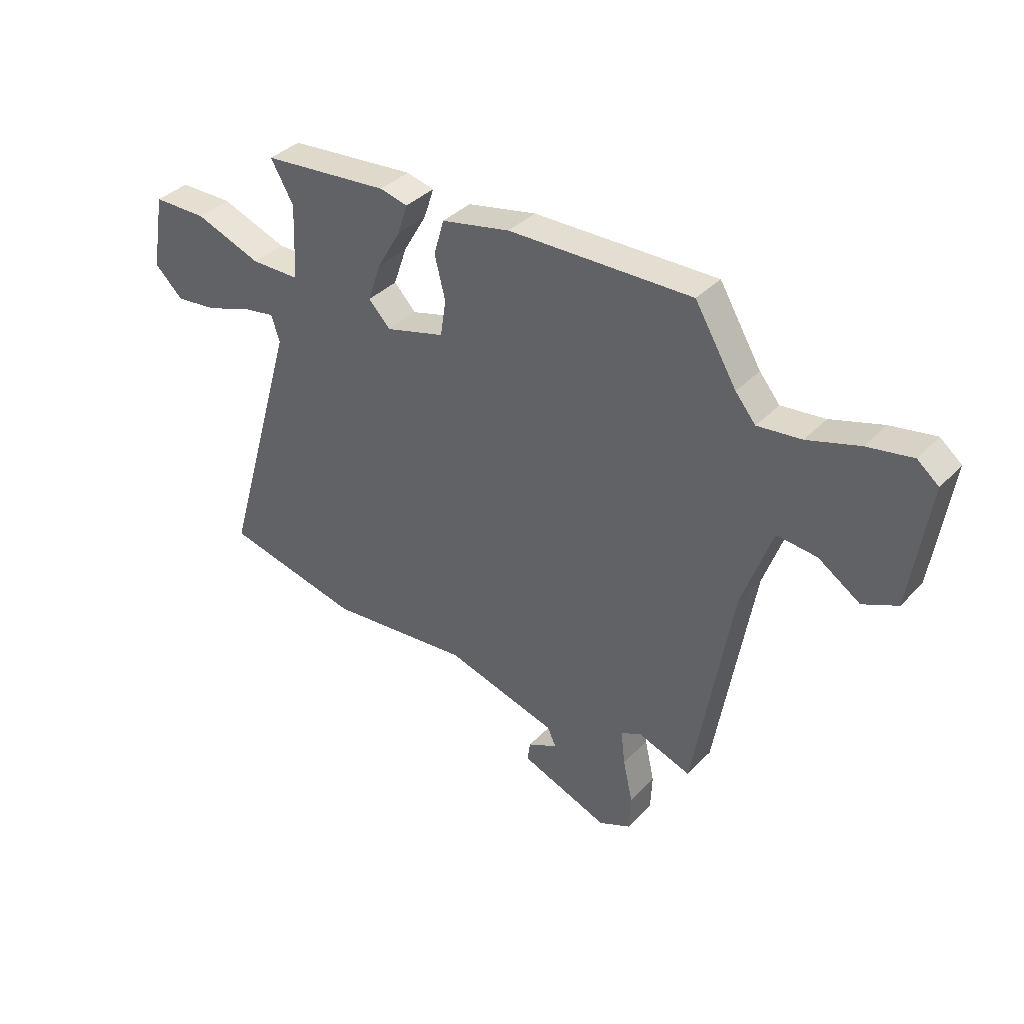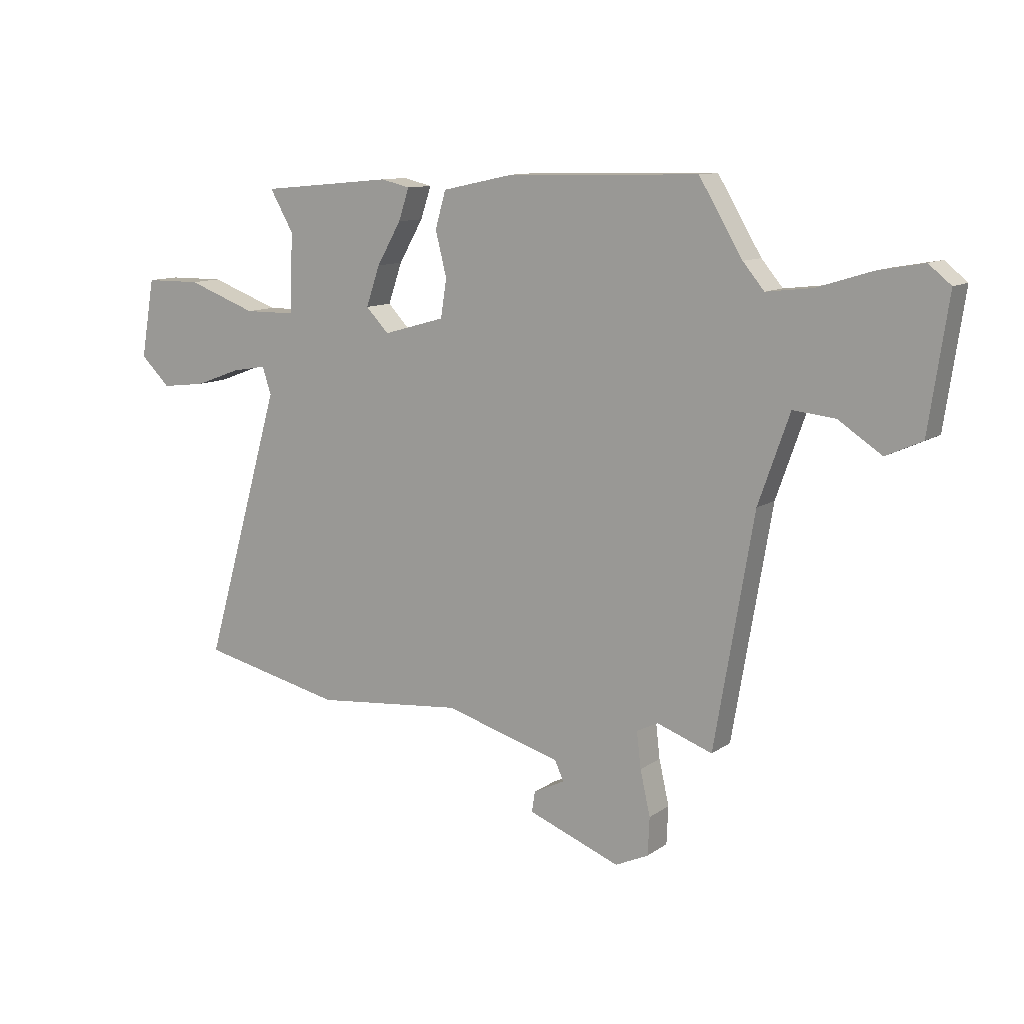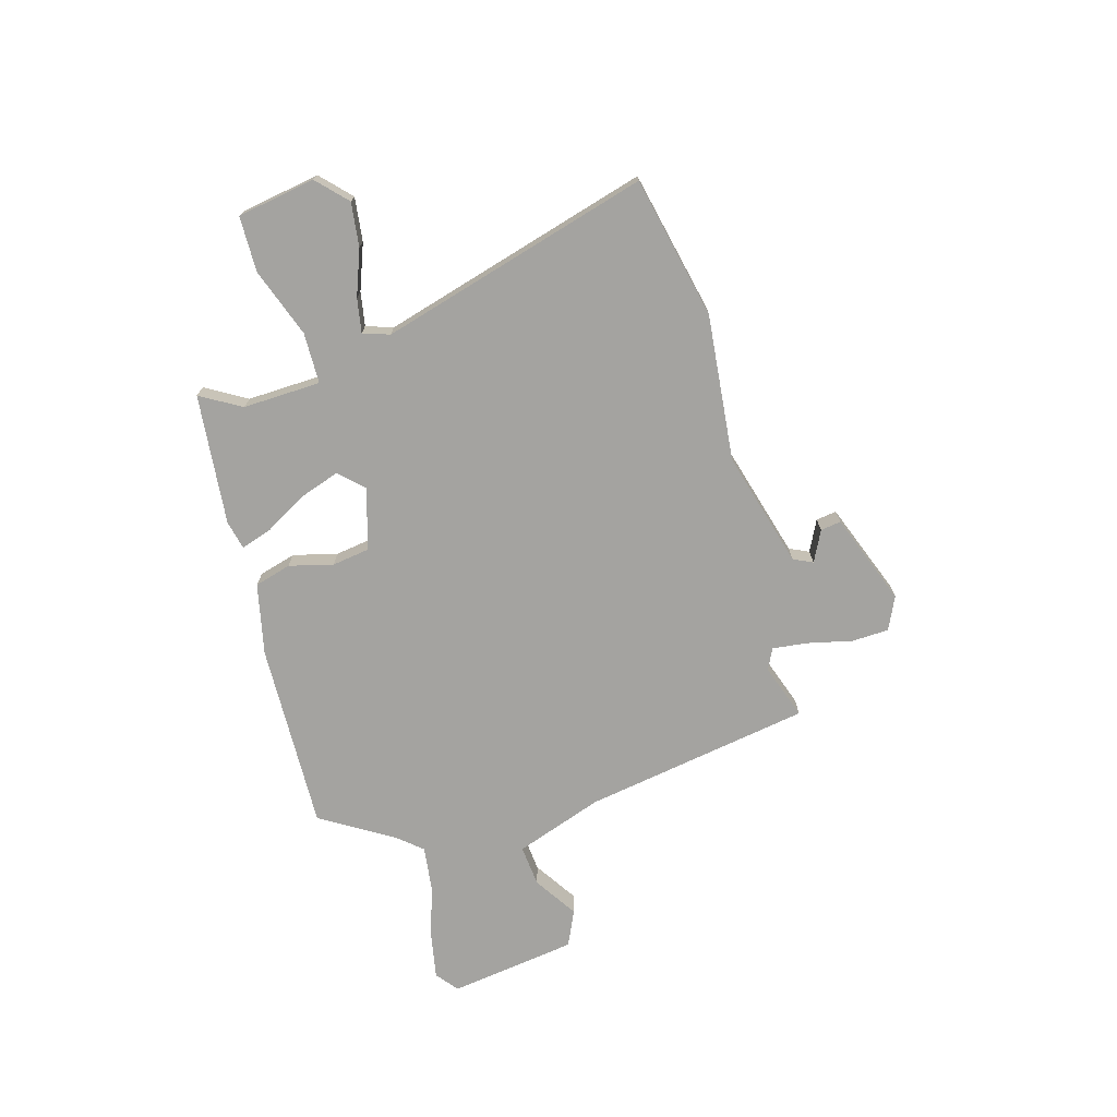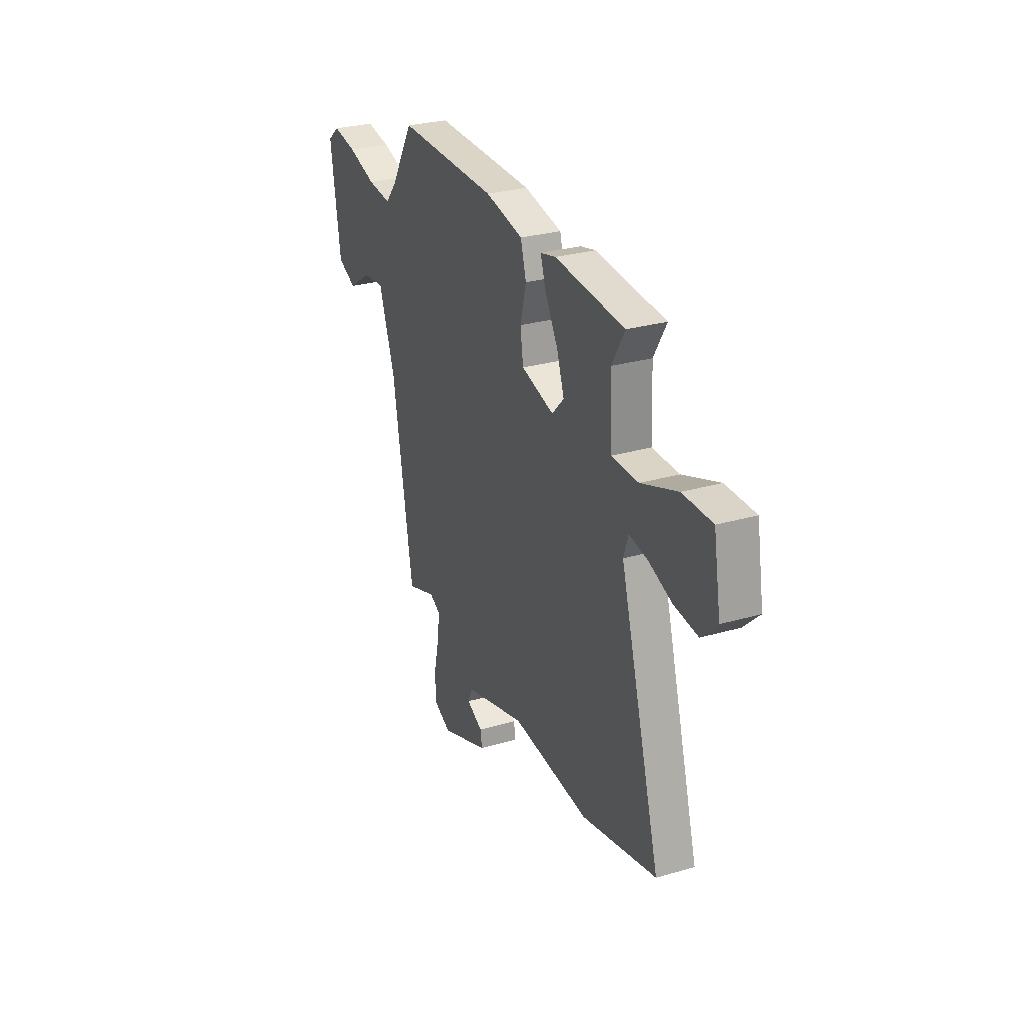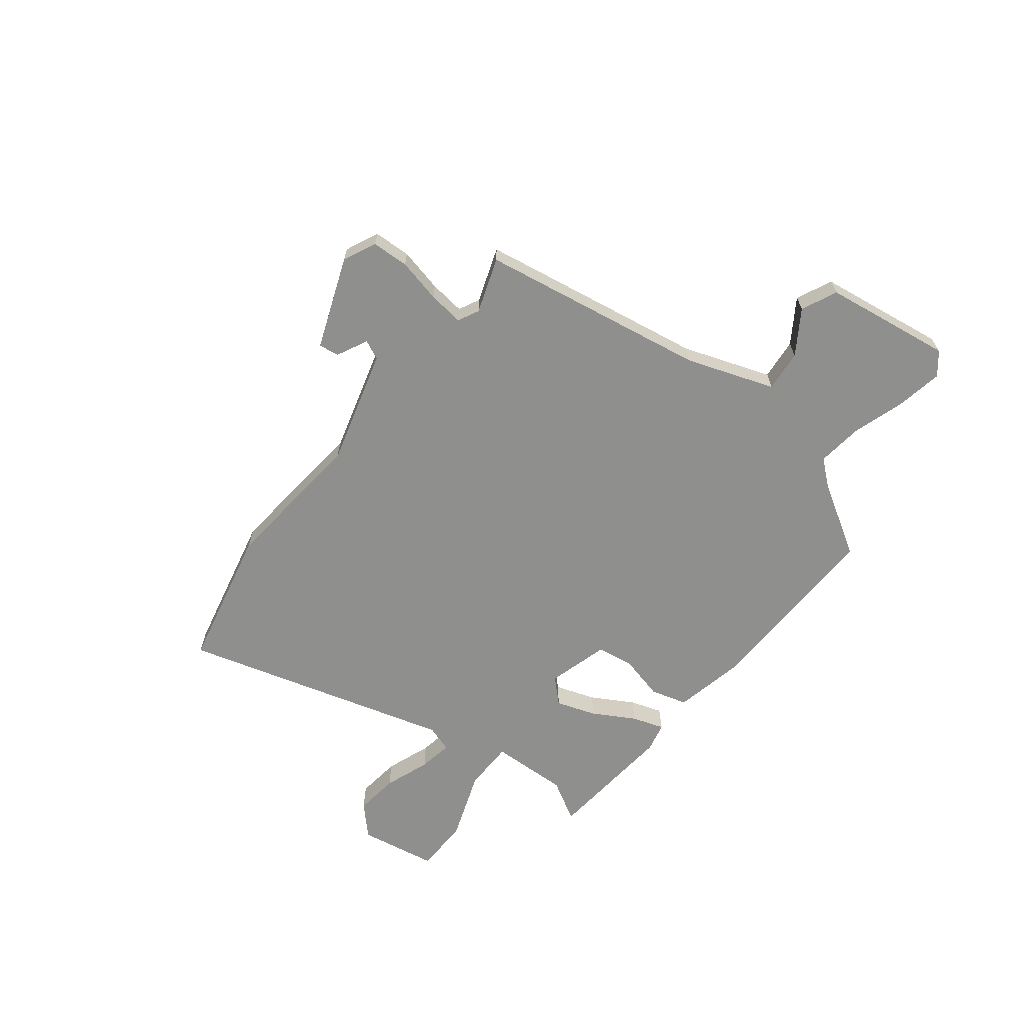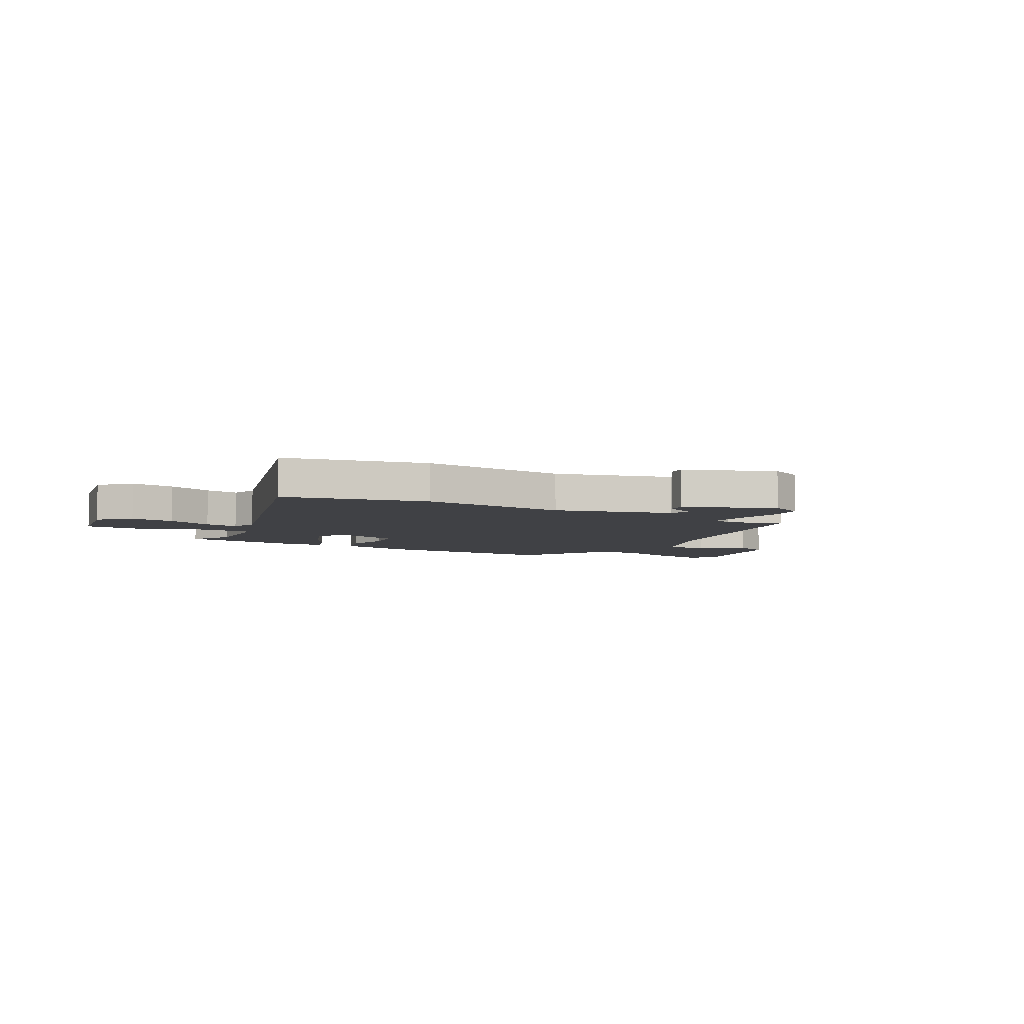
<metadata>
{"format":"obj","ext":"obj","renderer":"f3d","projection":"perspective","resolution":1024,"background":"white","views":[{"elev":37.1,"azim":-142.5,"up":"+Z"},{"elev":11.0,"azim":-148.2,"up":"+Z"},{"elev":-72.8,"azim":105.7,"up":"+Y"},{"elev":28.3,"azim":66.4,"up":"+Z"},{"elev":-65.3,"azim":-128.1,"up":"+Y"},{"elev":-5.8,"azim":151.2,"up":"+Y"}]}
</metadata>
<code>
v -0.413 0.07 -0.496
v -0.487 0.07 -0.062
v -0.546 0.07 0.105
v -0.625 0.07 0.097
v -0.707 0.07 0.043
v -0.775 0.07 0.074
v -0.811 0.07 0.318
v -0.769 0.07 0.352
v -0.681 0.07 0.336
v -0.579 0.07 0.304
v -0.493 0.07 0.294
v -0.453 0.07 0.342
v -0.371 0.07 0.479
v -0.011 0.07 0.471
v 0.125 0.07 0.442
v 0.145 0.07 0.372
v 0.124 0.07 0.288
v 0.135 0.07 0.216
v 0.252 0.07 0.183
v 0.295 0.07 0.228
v 0.269 0.07 0.304
v 0.223 0.07 0.384
v 0.203 0.07 0.444
v 0.258 0.07 0.457
v 0.508 0.07 0.434
v 0.463 0.07 0.356
v 0.469 0.07 0.207
v 0.566 0.07 0.206
v 0.697 0.07 0.254
v 0.803 0.07 0.253
v 0.829 0.07 0.104
v 0.773 0.07 0.05
v 0.689 0.07 0.06
v 0.602 0.07 0.092
v 0.537 0.07 0.103
v 0.52 0.07 0.052
v 0.668 0.07 -0.462
v 0.398 0.07 -0.523
v 0.118 0.07 -0.496
v -0.103 0.07 -0.559
v -0.12 0.07 -0.596
v -0.061 0.07 -0.625
v -0.055 0.07 -0.664
v -0.229 0.07 -0.731
v -0.292 0.07 -0.702
v -0.295 0.07 -0.631
v -0.276 0.07 -0.547
v -0.268 0.07 -0.479
v -0.308 0.07 -0.459
v -0.413 0 -0.496
v -0.487 0 -0.062
v -0.546 0 0.105
v -0.625 0 0.097
v -0.707 0 0.043
v -0.775 0 0.074
v -0.811 0 0.318
v -0.769 0 0.352
v -0.681 0 0.336
v -0.579 0 0.304
v -0.493 0 0.294
v -0.453 0 0.342
v -0.371 0 0.479
v -0.011 0 0.471
v 0.125 0 0.442
v 0.145 0 0.372
v 0.124 0 0.288
v 0.135 0 0.216
v 0.252 0 0.183
v 0.295 0 0.228
v 0.269 0 0.304
v 0.223 0 0.384
v 0.203 0 0.444
v 0.258 0 0.457
v 0.508 0 0.434
v 0.463 0 0.356
v 0.469 0 0.207
v 0.566 0 0.206
v 0.697 0 0.254
v 0.803 0 0.253
v 0.829 0 0.104
v 0.773 0 0.05
v 0.689 0 0.06
v 0.602 0 0.092
v 0.537 0 0.103
v 0.52 0 0.052
v 0.668 0 -0.462
v 0.398 0 -0.523
v 0.118 0 -0.496
v -0.103 0 -0.559
v -0.12 0 -0.596
v -0.061 0 -0.625
v -0.055 0 -0.664
v -0.229 0 -0.731
v -0.292 0 -0.702
v -0.295 0 -0.631
v -0.276 0 -0.547
v -0.268 0 -0.479
v -0.308 0 -0.459
f 45 46 47
f 44 45 47
f 43 44 47
f 42 43 47
f 41 42 47
f 40 41 47 48
f 39 40 48 49
f 36 37 38 39
f 35 36 39 49
f 32 33 34
f 31 32 34
f 30 31 34
f 29 30 34
f 28 29 34
f 27 28 34 35
f 24 25 26
f 23 24 26
f 22 23 26
f 21 22 26
f 20 21 26 27
f 27 35 49
f 20 27 49
f 19 20 49
f 15 16 17
f 14 15 17
f 13 14 17
f 12 13 17
f 11 12 17 18
f 18 19 49
f 11 18 49
f 10 11 49
f 8 9 10
f 7 8 10
f 6 7 10
f 5 6 10
f 4 5 10
f 49 1 2
f 49 2 3
f 10 49 3
f 3 4 10
f 96 95 94
f 96 94 93
f 96 93 92
f 96 92 91
f 96 91 90
f 97 96 90 89
f 98 97 89 88
f 88 87 86 85
f 98 88 85 84
f 83 82 81
f 83 81 80
f 83 80 79
f 83 79 78
f 83 78 77
f 84 83 77 76
f 75 74 73
f 75 73 72
f 75 72 71
f 75 71 70
f 76 75 70 69
f 98 84 76
f 98 76 69
f 98 69 68
f 66 65 64
f 66 64 63
f 66 63 62
f 66 62 61
f 67 66 61 60
f 98 68 67
f 98 67 60
f 98 60 59
f 59 58 57
f 59 57 56
f 59 56 55
f 59 55 54
f 59 54 53
f 51 50 98
f 52 51 98
f 52 98 59
f 59 53 52
f 1 50 51 2
f 2 51 52 3
f 3 52 53 4
f 4 53 54 5
f 5 54 55 6
f 6 55 56 7
f 7 56 57 8
f 8 57 58 9
f 9 58 59 10
f 10 59 60 11
f 11 60 61 12
f 12 61 62 13
f 13 62 63 14
f 14 63 64 15
f 15 64 65 16
f 16 65 66 17
f 17 66 67 18
f 18 67 68 19
f 19 68 69 20
f 20 69 70 21
f 21 70 71 22
f 22 71 72 23
f 23 72 73 24
f 24 73 74 25
f 25 74 75 26
f 26 75 76 27
f 27 76 77 28
f 28 77 78 29
f 29 78 79 30
f 30 79 80 31
f 31 80 81 32
f 32 81 82 33
f 33 82 83 34
f 34 83 84 35
f 35 84 85 36
f 36 85 86 37
f 37 86 87 38
f 38 87 88 39
f 39 88 89 40
f 40 89 90 41
f 41 90 91 42
f 42 91 92 43
f 43 92 93 44
f 44 93 94 45
f 45 94 95 46
f 46 95 96 47
f 47 96 97 48
f 48 97 98 49
f 49 98 50 1

</code>
